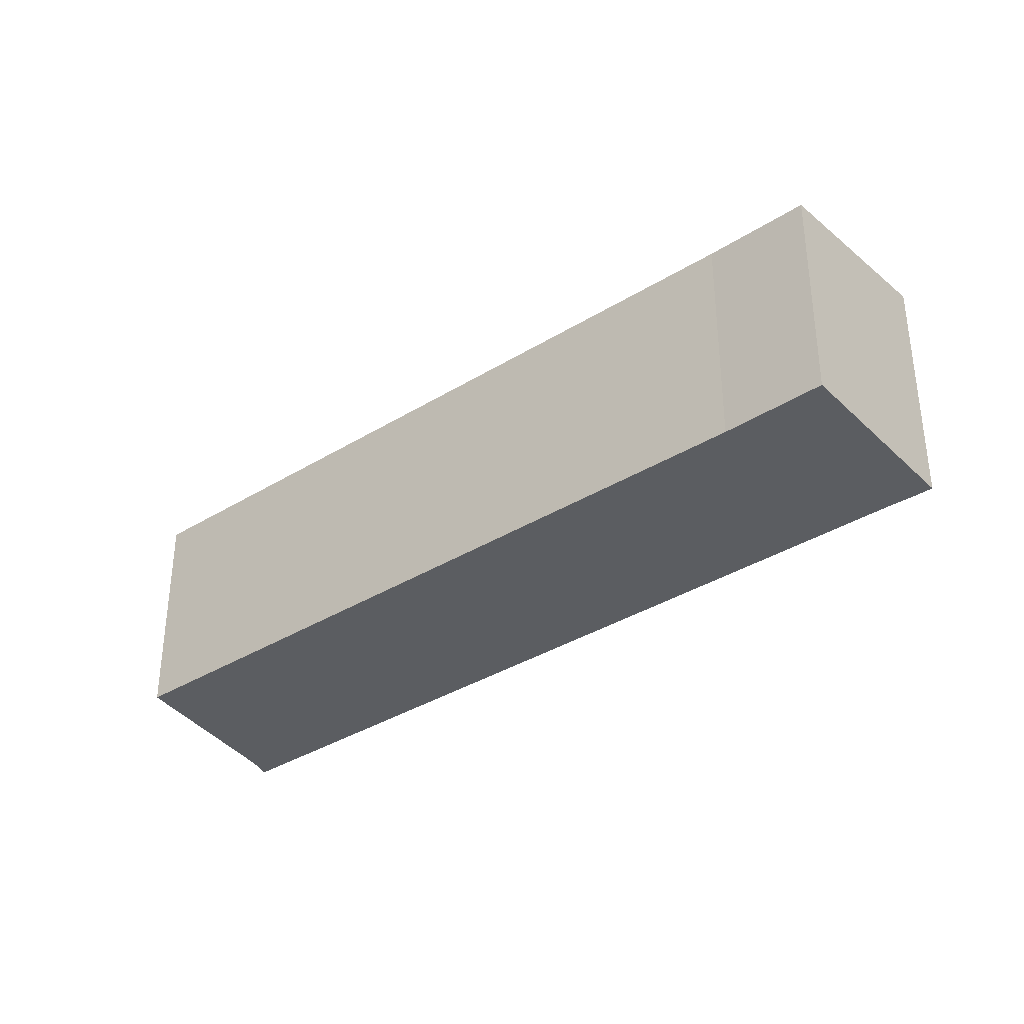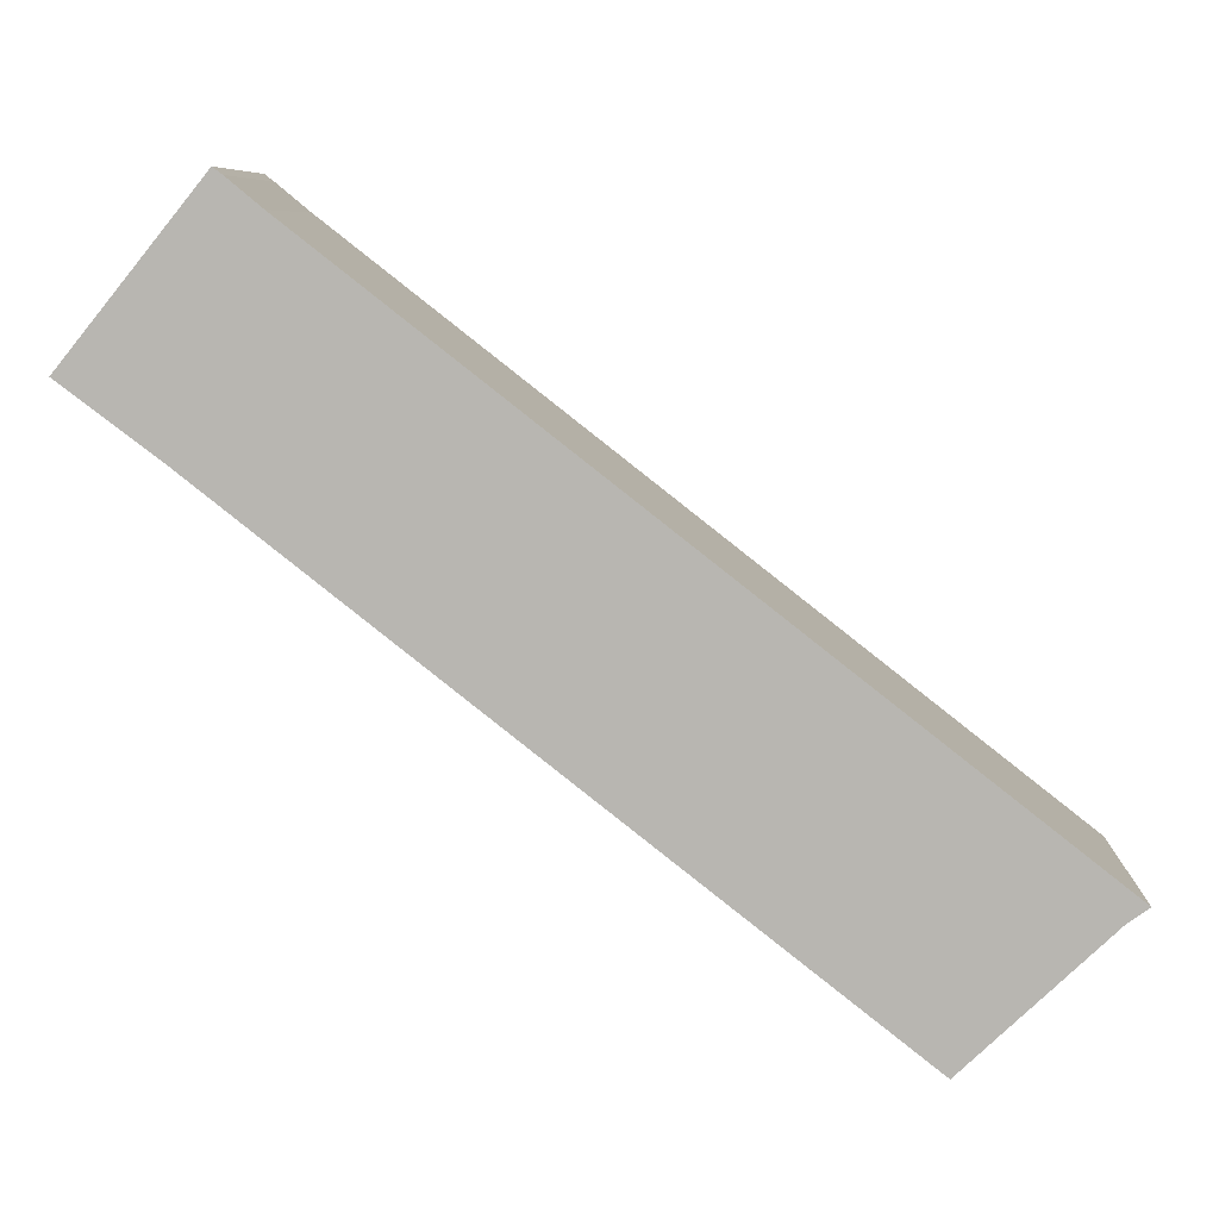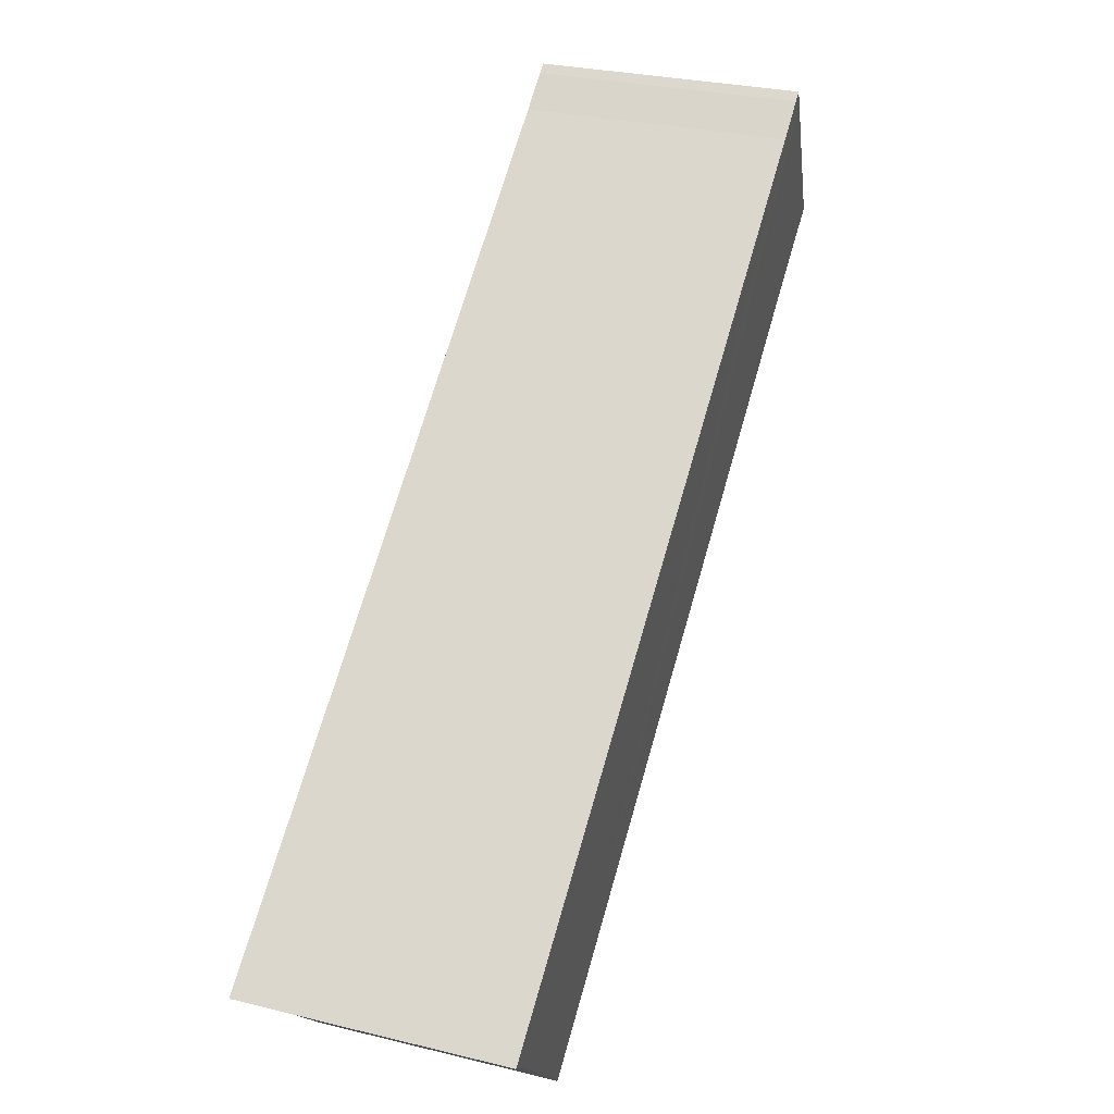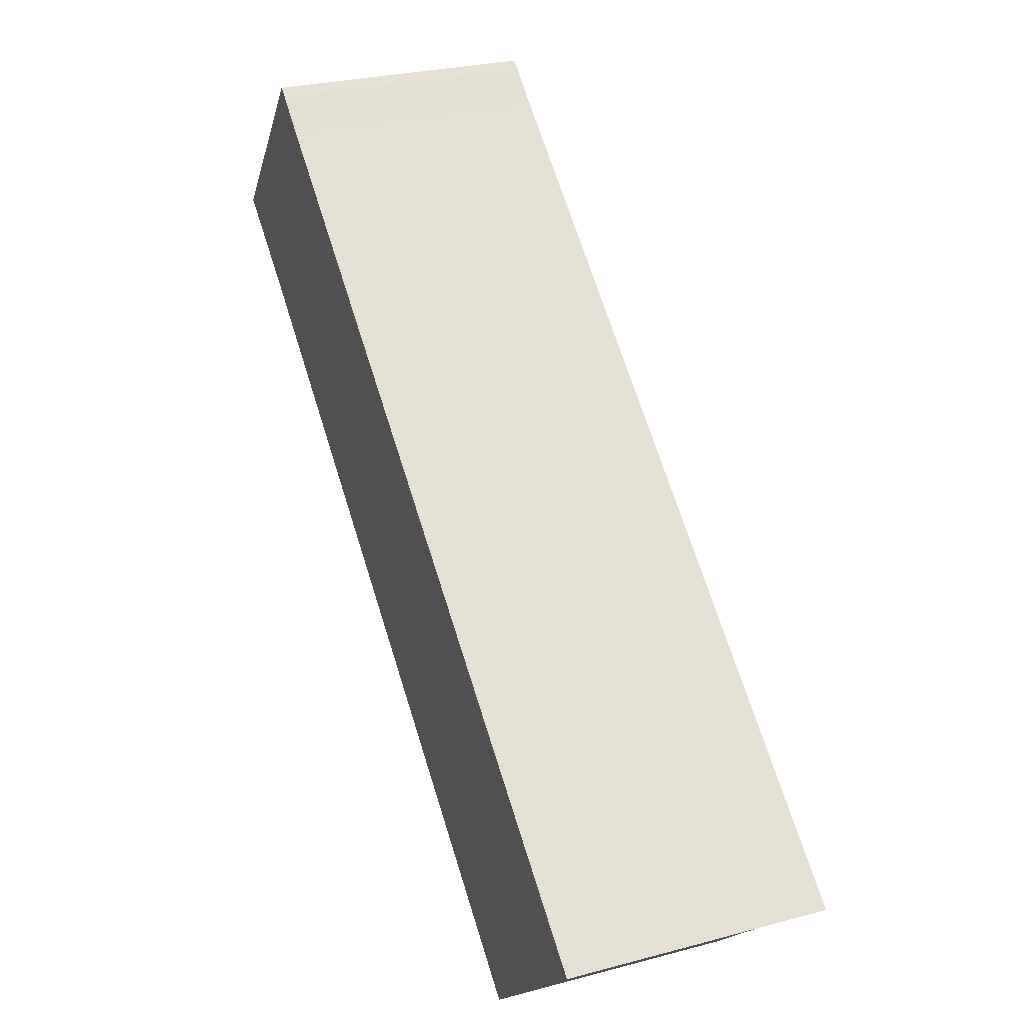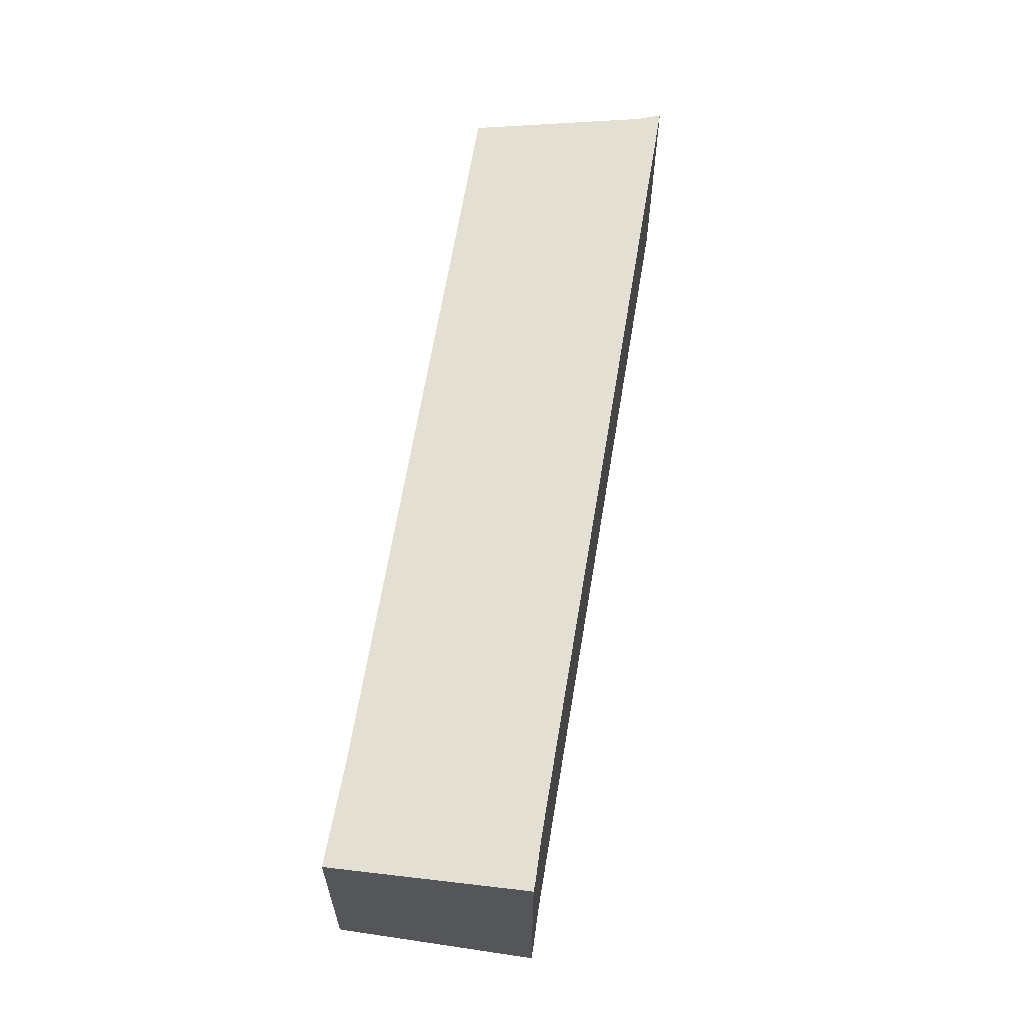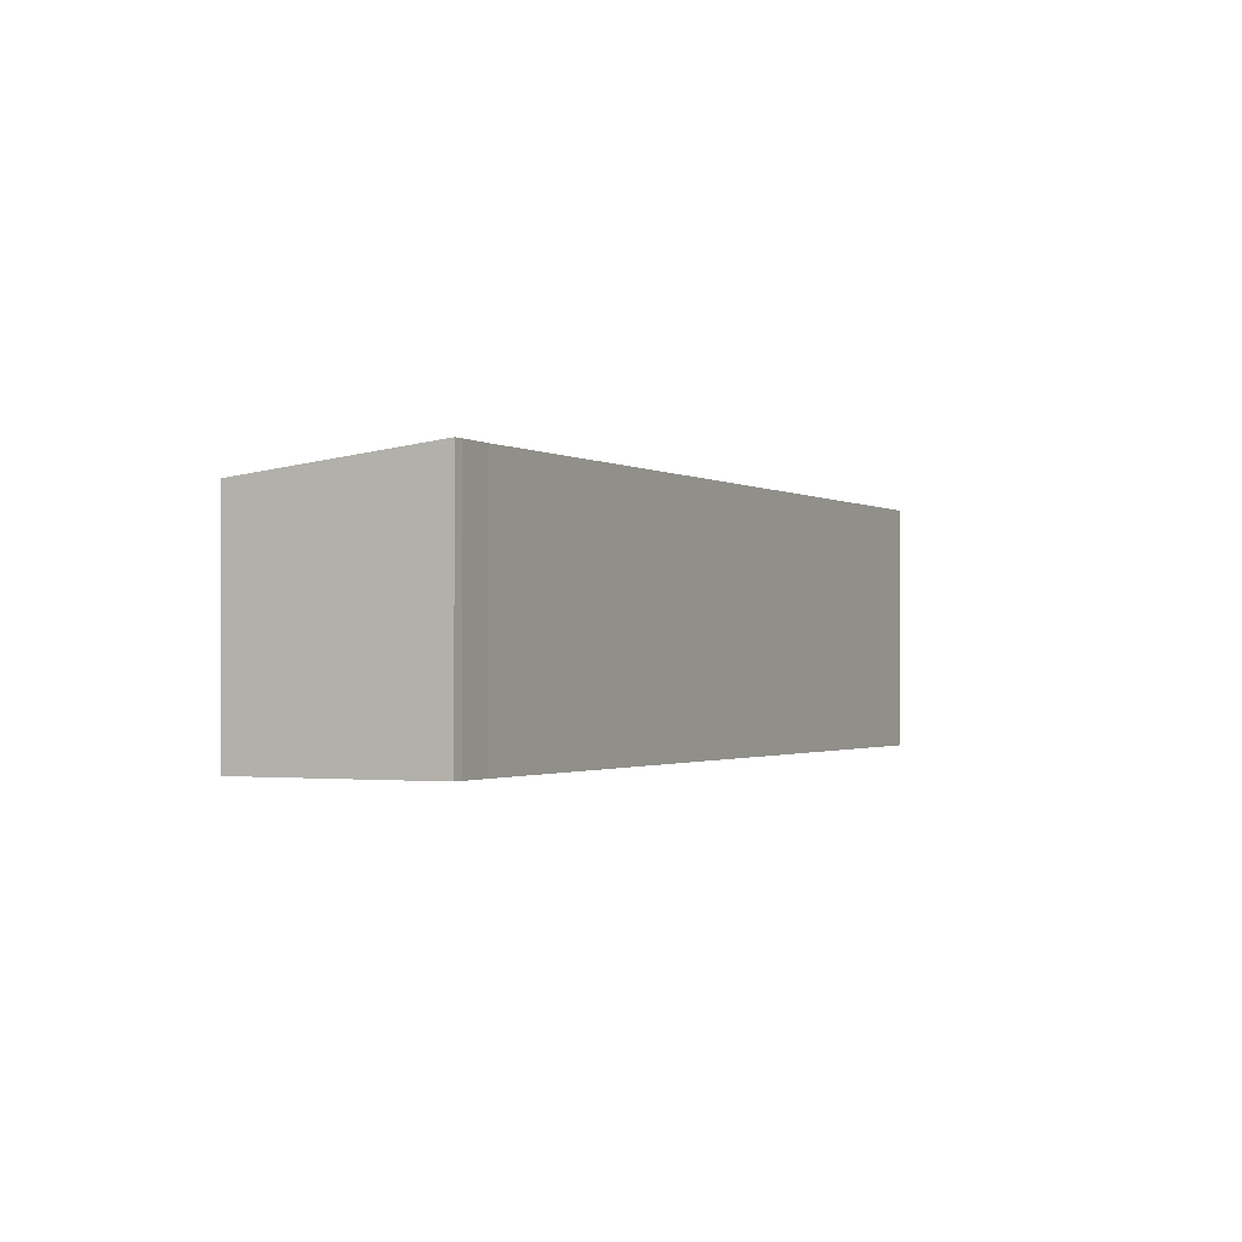
<metadata>
{"format":"obj","ext":"obj","renderer":"f3d","projection":"perspective","resolution":1024,"background":"white","views":[{"elev":-35.5,"azim":-102.4,"up":"+Y"},{"elev":7.9,"azim":1.9,"up":"+Z"},{"elev":28.2,"azim":110.4,"up":"+Z"},{"elev":27.6,"azim":67.7,"up":"+Z"},{"elev":63.2,"azim":-42.5,"up":"+Y"},{"elev":-1.1,"azim":-24.9,"up":"+Y"}]}
</metadata>
<code>
v  47.15 13.96 -24.05
v  48.09 14.11 -23.08
v  48.28 14.11 -23.23
v  47.78 14.11 -22.84
v  47.57 14.11 -22.68
v  9.544 14.11 7.183
v  44.31 13.53 -26.72
v  39.57 12.82 -31.19
v  7.765 14.11 8.66
v  7.584 14.11 8.797
v  7.279 14.11 9.028
v  6.509 13.97 8.07
v  4.865 12.84 -3.675
v  0 12.82 7.851e-16
v  7.279 -5.528e-16 9.028
v  7.765 -5.303e-16 8.66
v  7.584 -5.387e-16 8.797
v  9.544 -4.398e-16 7.183
v  47.57 1.388e-15 -22.68
v  48.09 1.413e-15 -23.08
v  48.28 1.422e-15 -23.23
v  47.78 1.399e-15 -22.84
v  47.15 1.472e-15 -24.05
v  39.57 1.91e-15 -31.19
v  44.31 1.636e-15 -26.72
v  4.865 2.25e-16 -3.675
v  0 0 0
v  6.509 -4.941e-16 8.07
g defaultobject
f 1 2 3
f 2 1 4
f 4 1 5
f 5 1 6
f 6 1 7
f 6 7 8
f 6 8 9
f 9 8 10
f 10 8 11
f 11 8 12
f 12 8 13
f 12 13 14
f 15 10 11
f 10 15 9
f 9 15 16
f 16 15 17
f 16 6 9
f 6 16 18
f 18 5 6
f 5 18 19
f 5 19 4
f 4 19 2
f 2 19 3
f 3 19 20
f 3 20 21
f 20 19 22
f 21 1 3
f 1 21 23
f 23 7 1
f 7 23 8
f 8 23 24
f 24 23 25
f 8 26 13
f 26 8 24
f 26 14 13
f 14 26 27
f 12 15 11
f 15 12 14
f 15 14 28
f 28 14 27
f 20 23 21
f 23 20 22
f 23 22 25
f 25 22 19
f 25 19 18
f 25 18 24
f 24 18 26
f 26 18 27
f 27 18 16
f 27 16 17
f 27 17 28
f 28 17 15

</code>
